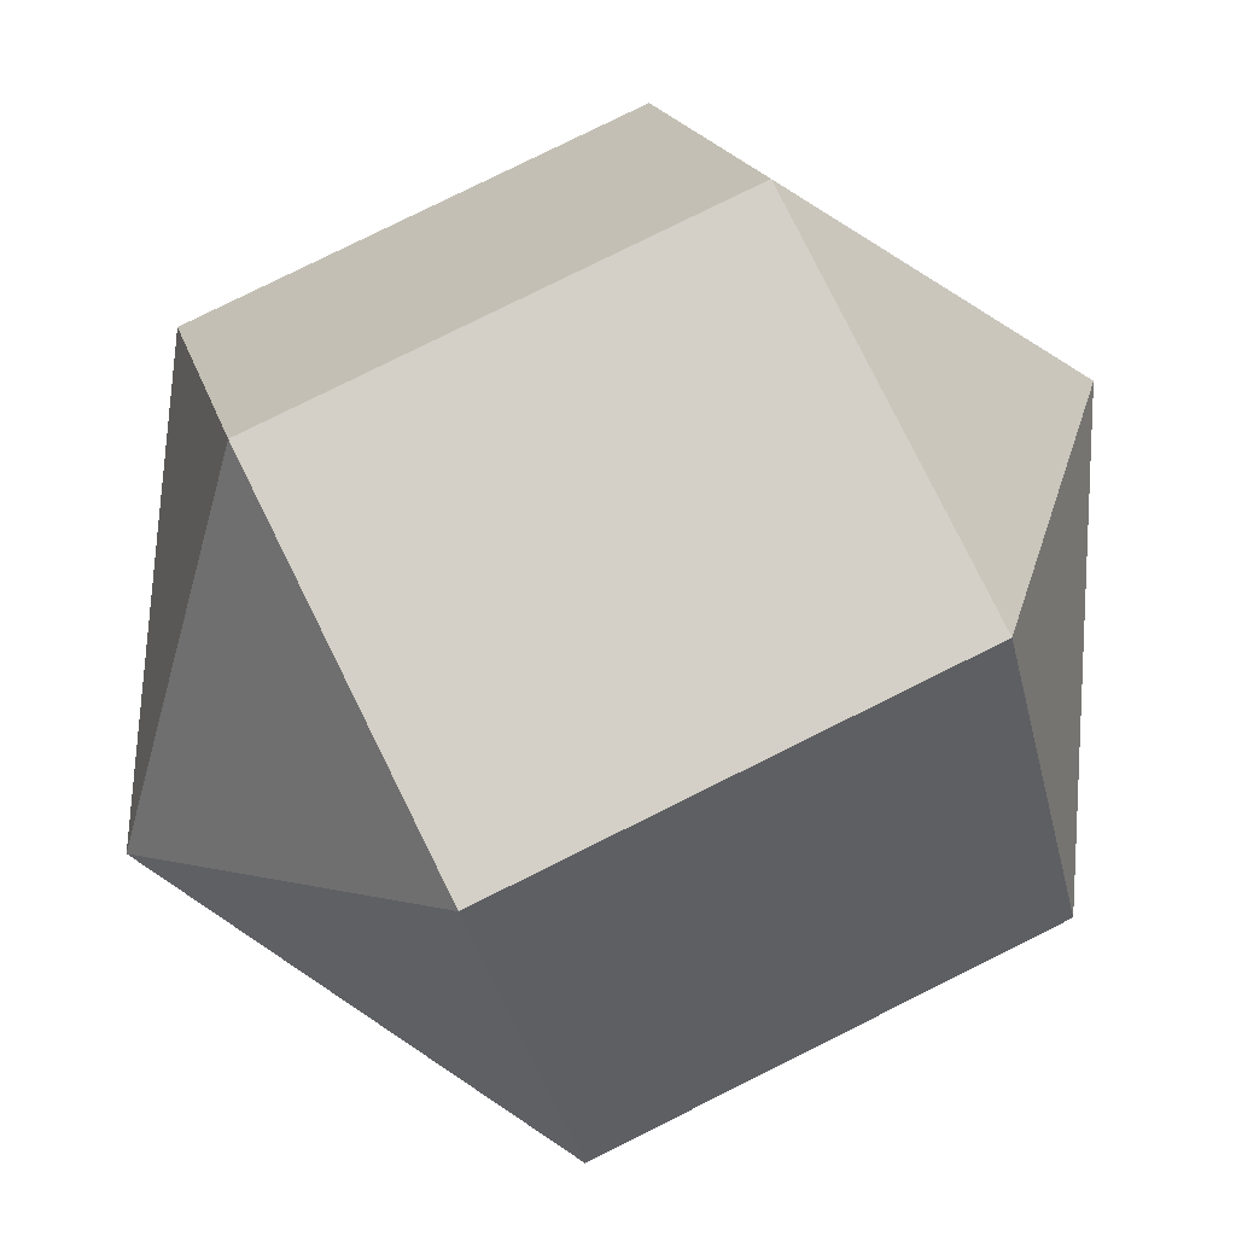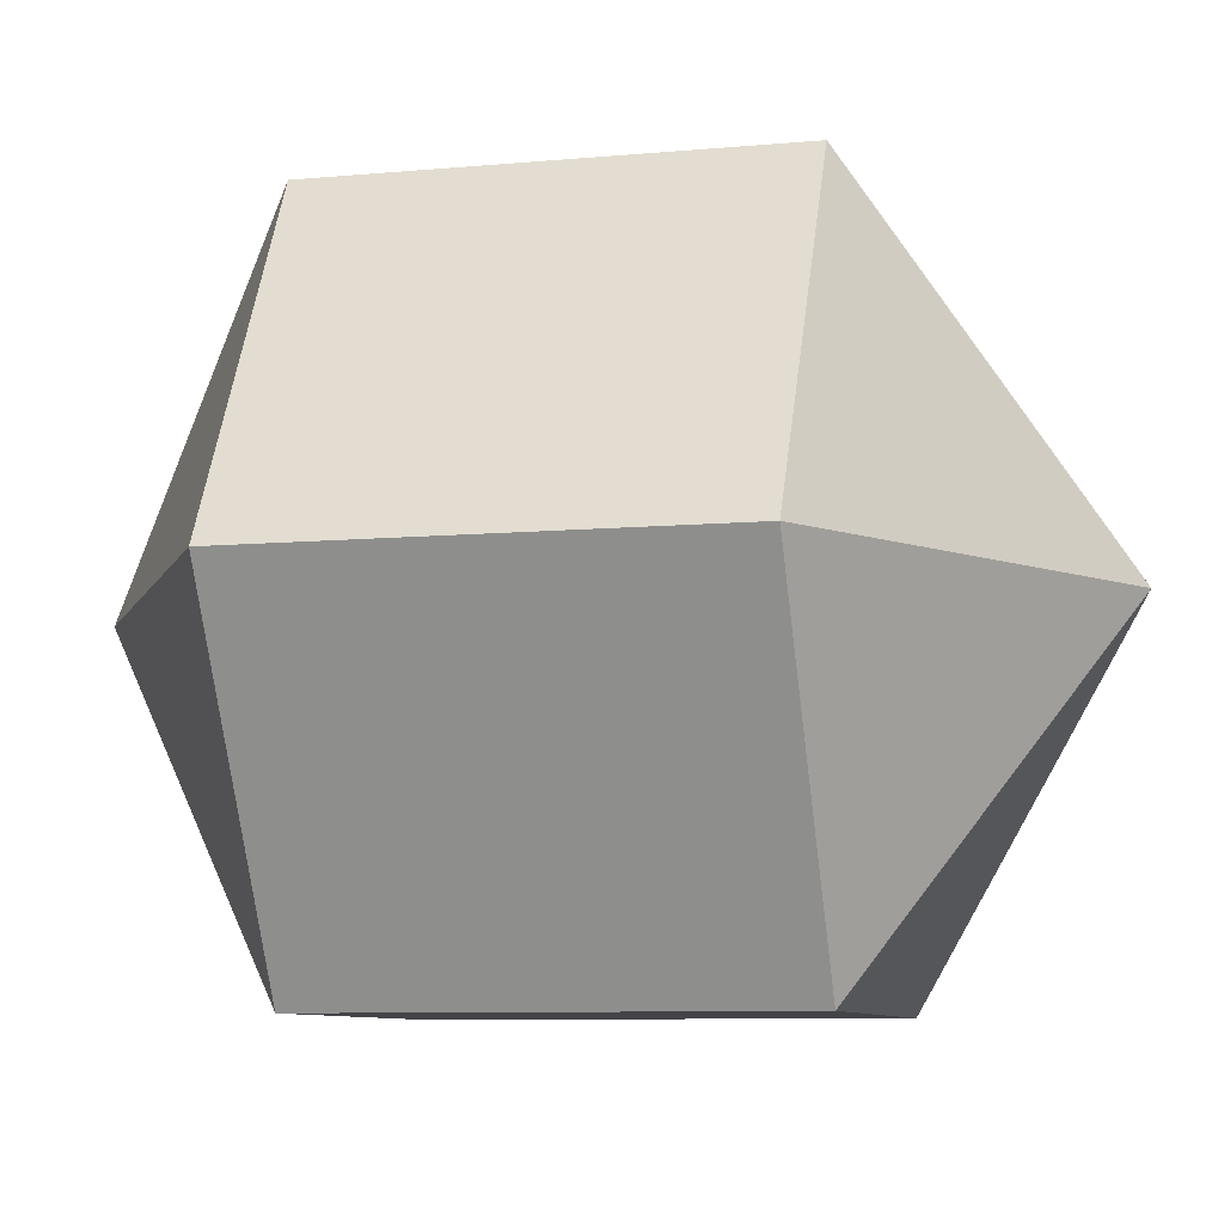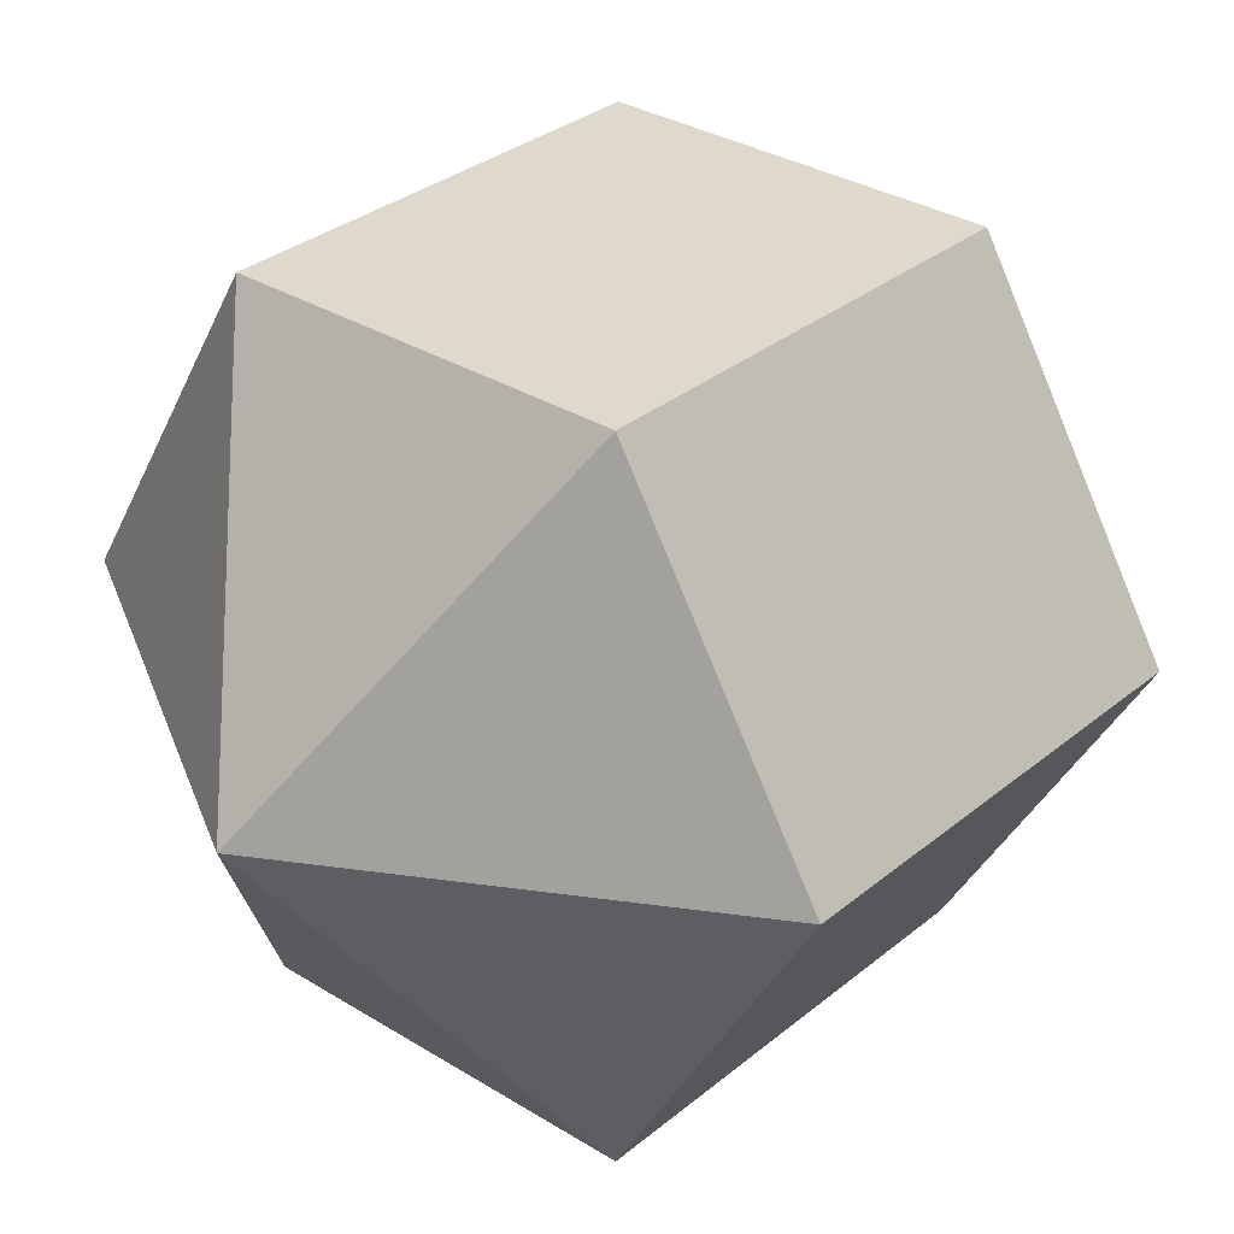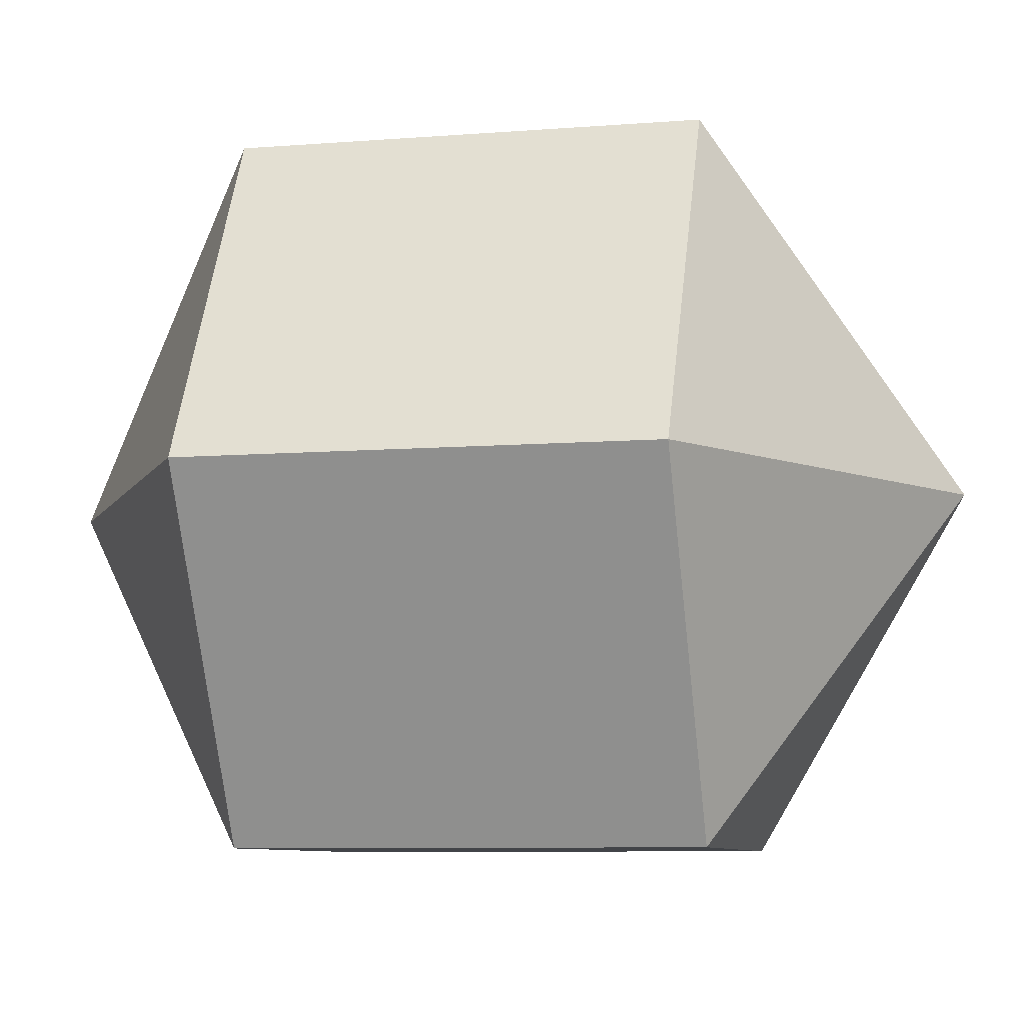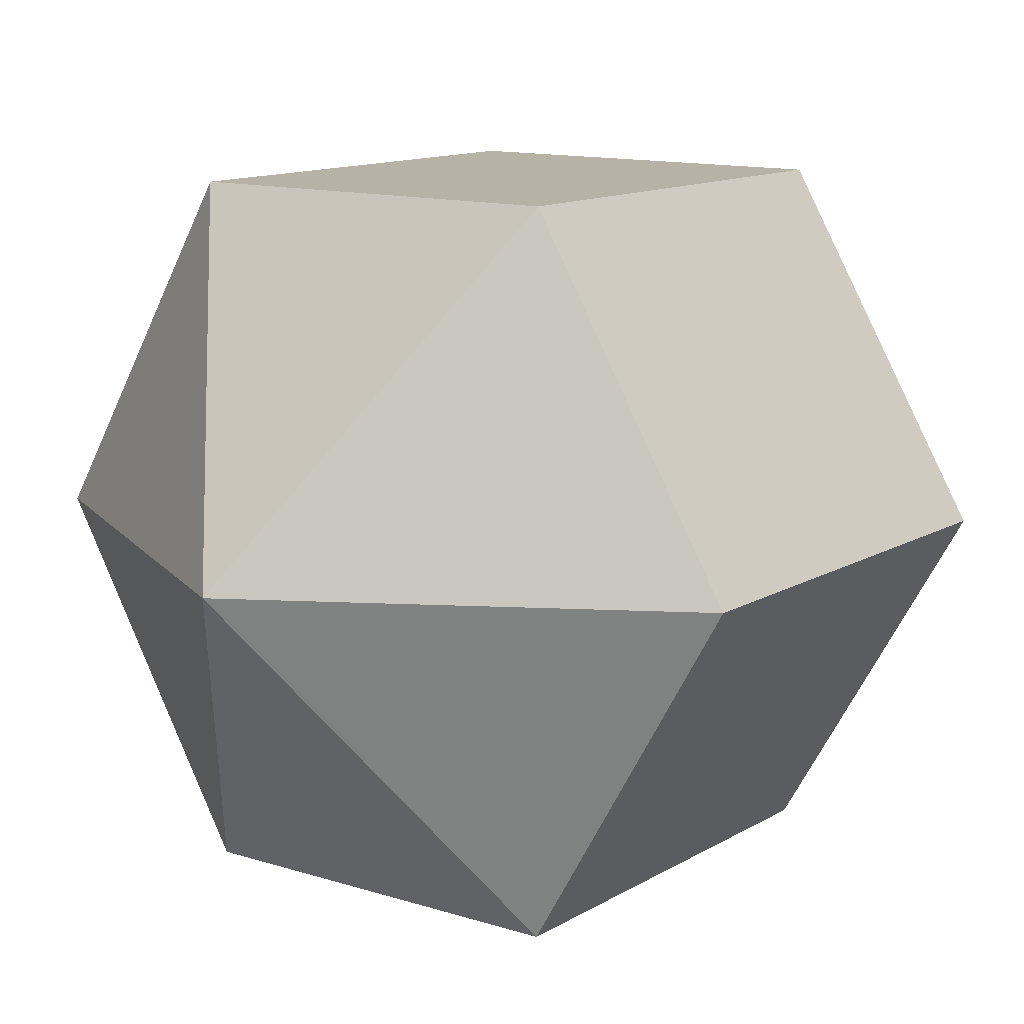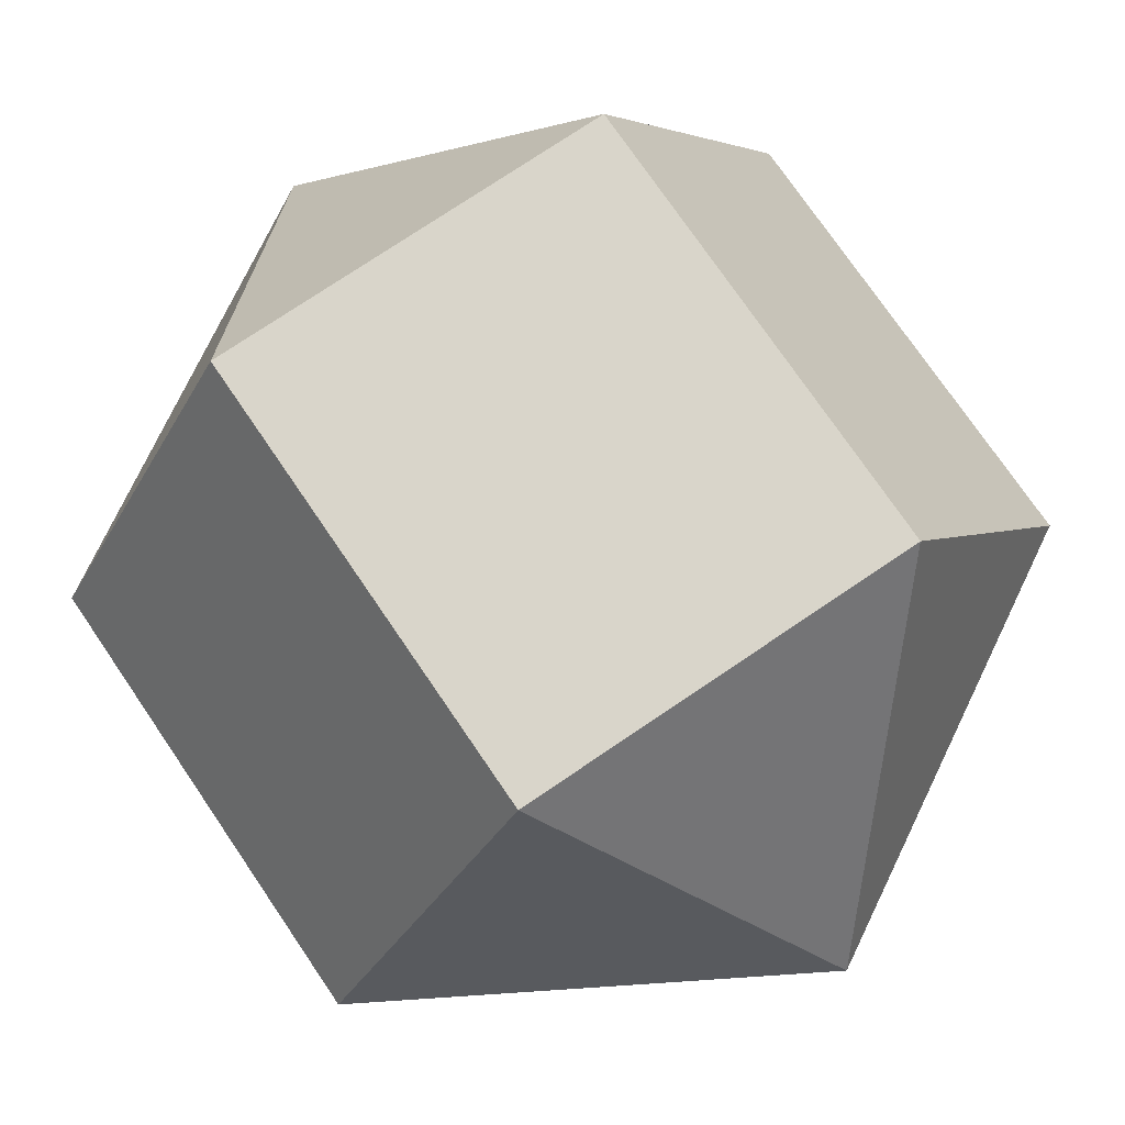
<metadata>
{"format":"obj","ext":"obj","renderer":"f3d","projection":"perspective","resolution":1024,"background":"white","views":[{"elev":80.0,"azim":-116.4,"up":"+Z"},{"elev":-8.2,"azim":104.5,"up":"+Z"},{"elev":31.9,"azim":-138.9,"up":"+Z"},{"elev":-7.9,"azim":102.7,"up":"+Z"},{"elev":12.5,"azim":-143.5,"up":"+Z"},{"elev":74.5,"azim":145.8,"up":"+Z"}]}
</metadata>
<code>
o model_388
v 0.0002574 0.03775 0.0002229
v -0.01622 0.01873 -0.02831
v -0.03269 0.01873 0.0002229
v 0.0002574 0.03775 0.0002229
v -0.01622 0.01873 0.02831
v -0.03269 0.01873 0.0002229
v 0.0002574 0.03775 0.0002229
v -0.01622 0.01873 0.02831
v 0.01622 0.01873 0.02831
v 0.0002574 0.03775 0.0002229
v 0.03269 0.01873 0.0002229
v 0.01622 0.01873 0.02831
v 0.0002574 0.03775 0.0002229
v 0.03269 0.01873 0.0002229
v 0.01622 0.01873 -0.02831
v 0.0002574 0.03775 0.0002229
v -0.01622 0.01873 -0.02831
v 0.01622 0.01873 -0.02831
v 0.0002574 -0.03775 0.0002229
v -0.03269 -0.01873 0.0002229
v -0.01622 -0.01873 -0.02831
v 0.0002574 -0.03775 0.0002229
v -0.03269 -0.01873 0.0002229
v -0.01622 -0.01873 0.02831
v 0.0002574 -0.03775 0.0002229
v 0.01622 -0.01873 0.02831
v -0.01622 -0.01873 0.02831
v 0.0002574 -0.03775 0.0002229
v 0.01622 -0.01873 0.02831
v 0.03269 -0.01873 0.0002229
v 0.0002574 -0.03775 0.0002229
v 0.01622 -0.01873 -0.02831
v 0.03269 -0.01873 0.0002229
v 0.0002574 -0.03775 0.0002229
v 0.01622 -0.01873 -0.02831
v -0.01622 -0.01873 -0.02831
v -0.01622 -0.01873 -0.02831
v -0.03269 -0.01873 0.0002229
v -0.01622 0.01873 -0.02831
v -0.03269 0.01873 0.0002229
v -0.03269 -0.01873 0.0002229
v -0.01622 -0.01873 0.02831
v -0.03269 0.01873 0.0002229
v -0.01622 0.01873 0.02831
v -0.01622 -0.01873 0.02831
v 0.01622 -0.01873 0.02831
v -0.01622 0.01873 0.02831
v 0.01622 0.01873 0.02831
v 0.01622 -0.01873 0.02831
v 0.03269 -0.01873 0.0002229
v 0.01622 0.01873 0.02831
v 0.03269 0.01873 0.0002229
v 0.03269 -0.01873 0.0002229
v 0.01622 -0.01873 -0.02831
v 0.03269 0.01873 0.0002229
v 0.01622 0.01873 -0.02831
v 0.01622 -0.01873 -0.02831
v -0.01622 -0.01873 -0.02831
v 0.01622 0.01873 -0.02831
v -0.01622 0.01873 -0.02831
f 1 2 3
f 2 3 3
f 3 3 4
f 3 4 4
f 4 4 5
f 4 6 5
f 5 6 6
f 6 7 6
f 6 7 7
f 7 8 7
f 7 8 9
f 8 9 9
f 9 9 10
f 9 10 10
f 10 10 11
f 10 12 11
f 11 12 12
f 12 13 12
f 12 13 13
f 13 14 13
f 13 14 15
f 14 15 15
f 15 15 16
f 15 16 16
f 16 16 17
f 16 18 17
f 17 18 18
f 18 19 18
f 18 19 19
f 19 20 19
f 19 20 21
f 20 21 21
f 21 21 22
f 21 22 22
f 22 22 23
f 22 24 23
f 23 24 24
f 24 25 24
f 24 25 25
f 25 26 25
f 25 26 27
f 26 27 27
f 27 27 28
f 27 28 28
f 28 28 29
f 28 30 29
f 29 30 30
f 30 31 30
f 30 31 31
f 31 32 31
f 31 32 33
f 32 33 33
f 33 33 34
f 33 34 34
f 34 34 35
f 34 36 35
f 35 36 36
f 36 37 36
f 36 37 37
f 37 38 37
f 37 38 39
f 38 40 39
f 39 40 40
f 40 41 40
f 40 41 41
f 41 42 41
f 41 42 43
f 42 44 43
f 43 44 44
f 44 45 44
f 44 45 45
f 45 46 45
f 45 46 47
f 46 48 47
f 47 48 48
f 48 49 48
f 48 49 49
f 49 50 49
f 49 50 51
f 50 52 51
f 51 52 52
f 52 53 52
f 52 53 53
f 53 54 53
f 53 54 55
f 54 56 55
f 55 56 56
f 56 57 56
f 56 57 57
f 57 58 57
f 57 58 59
f 58 60 59

</code>
